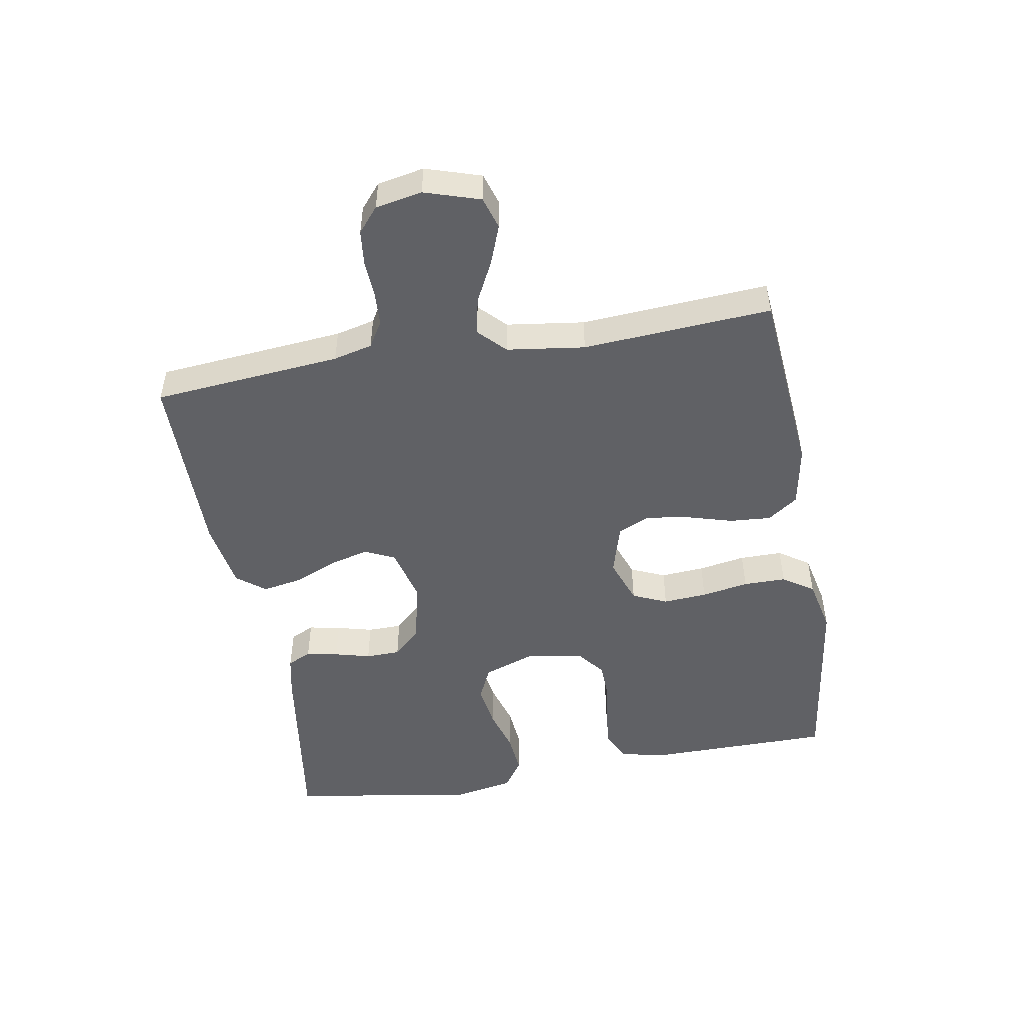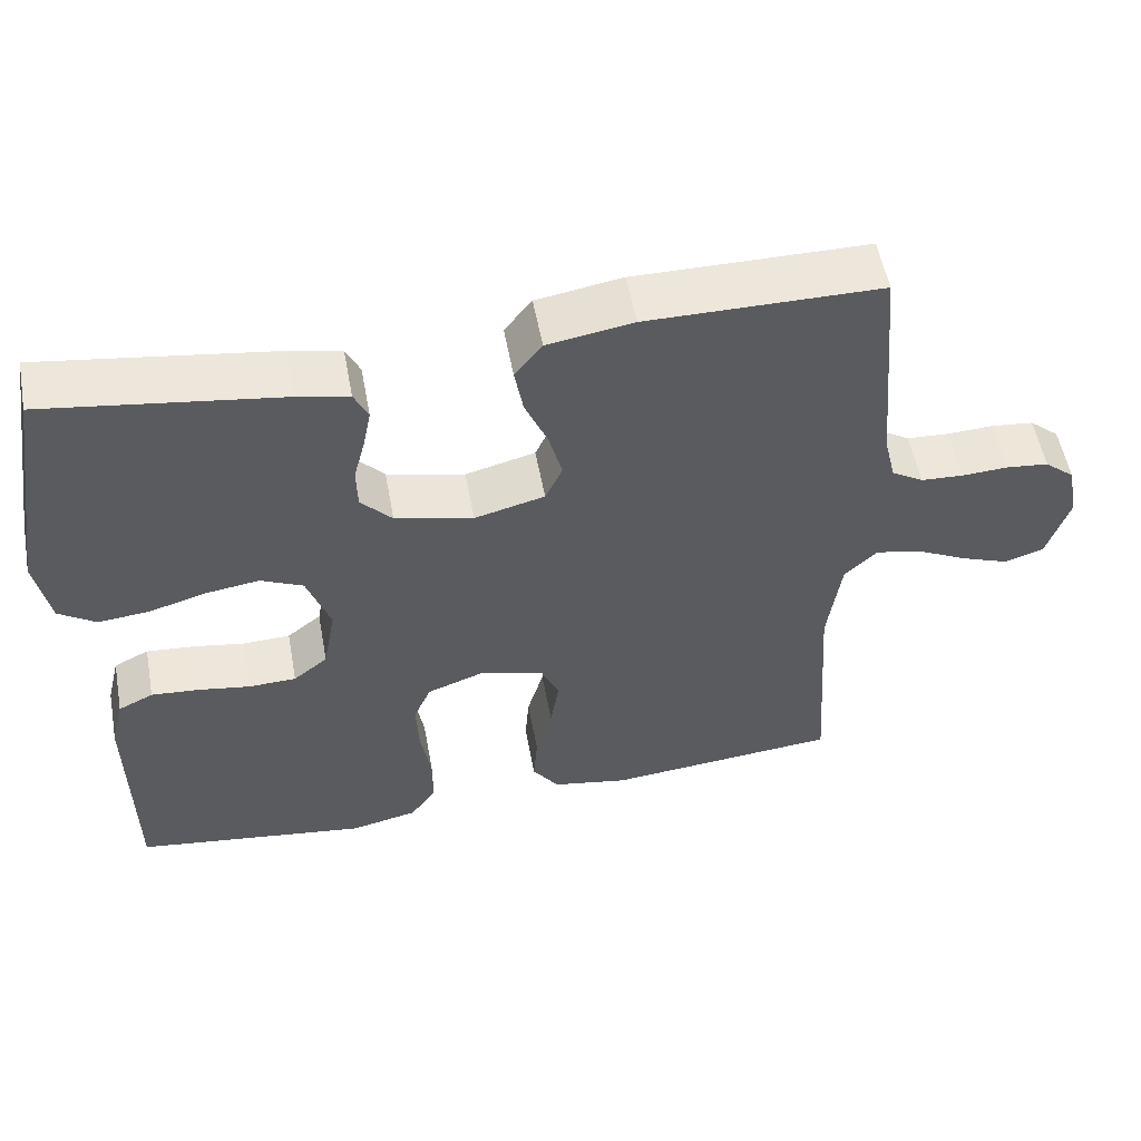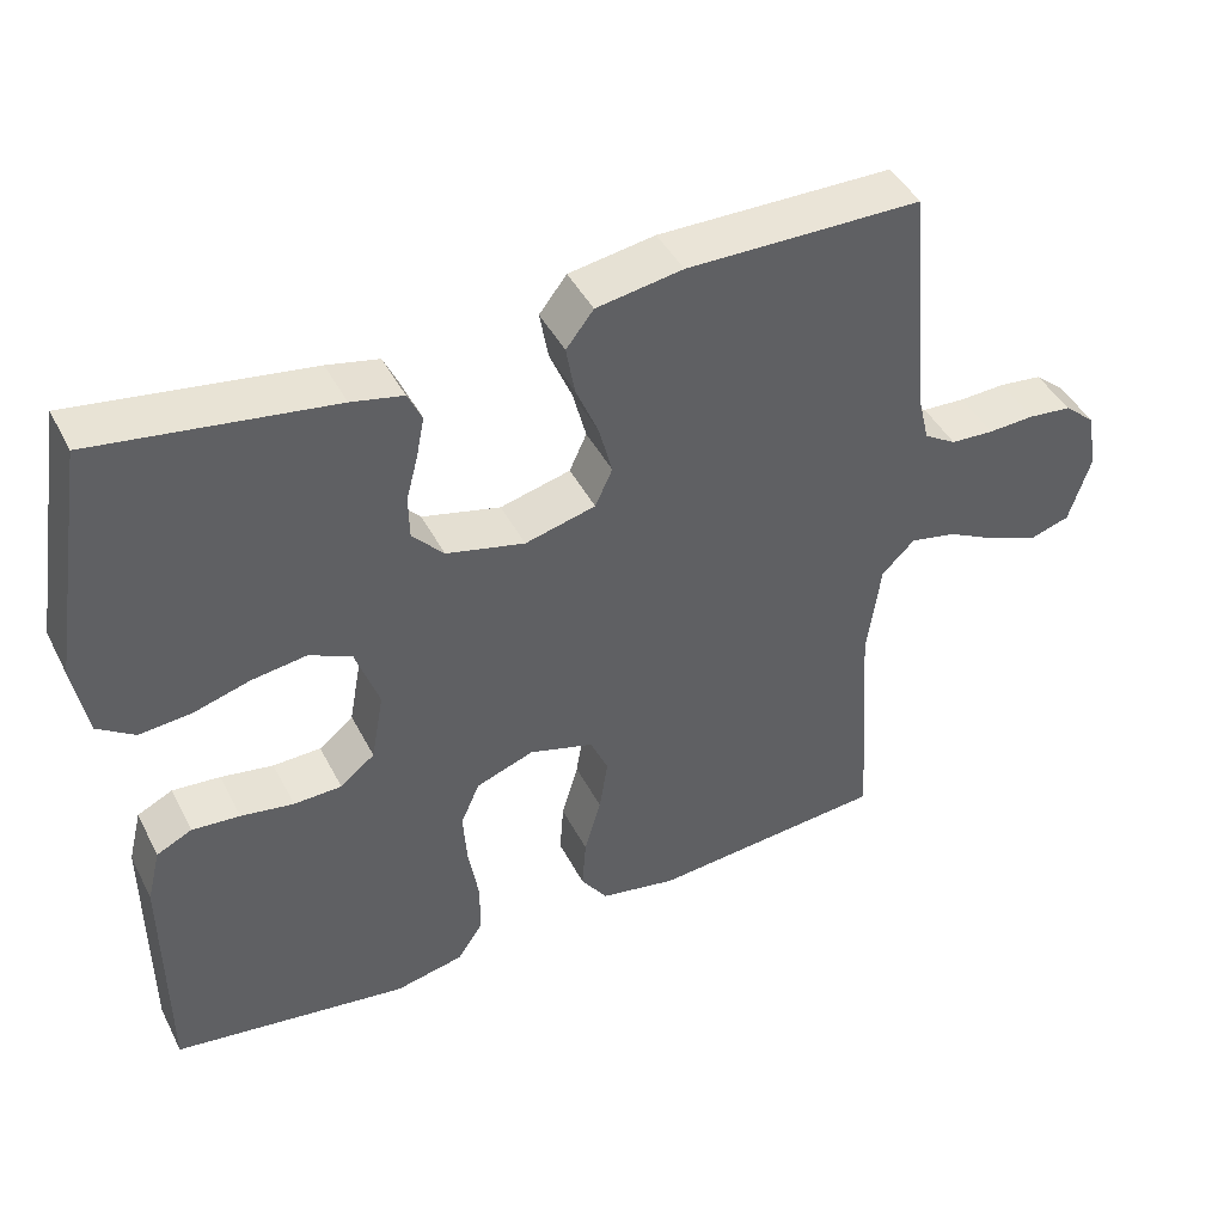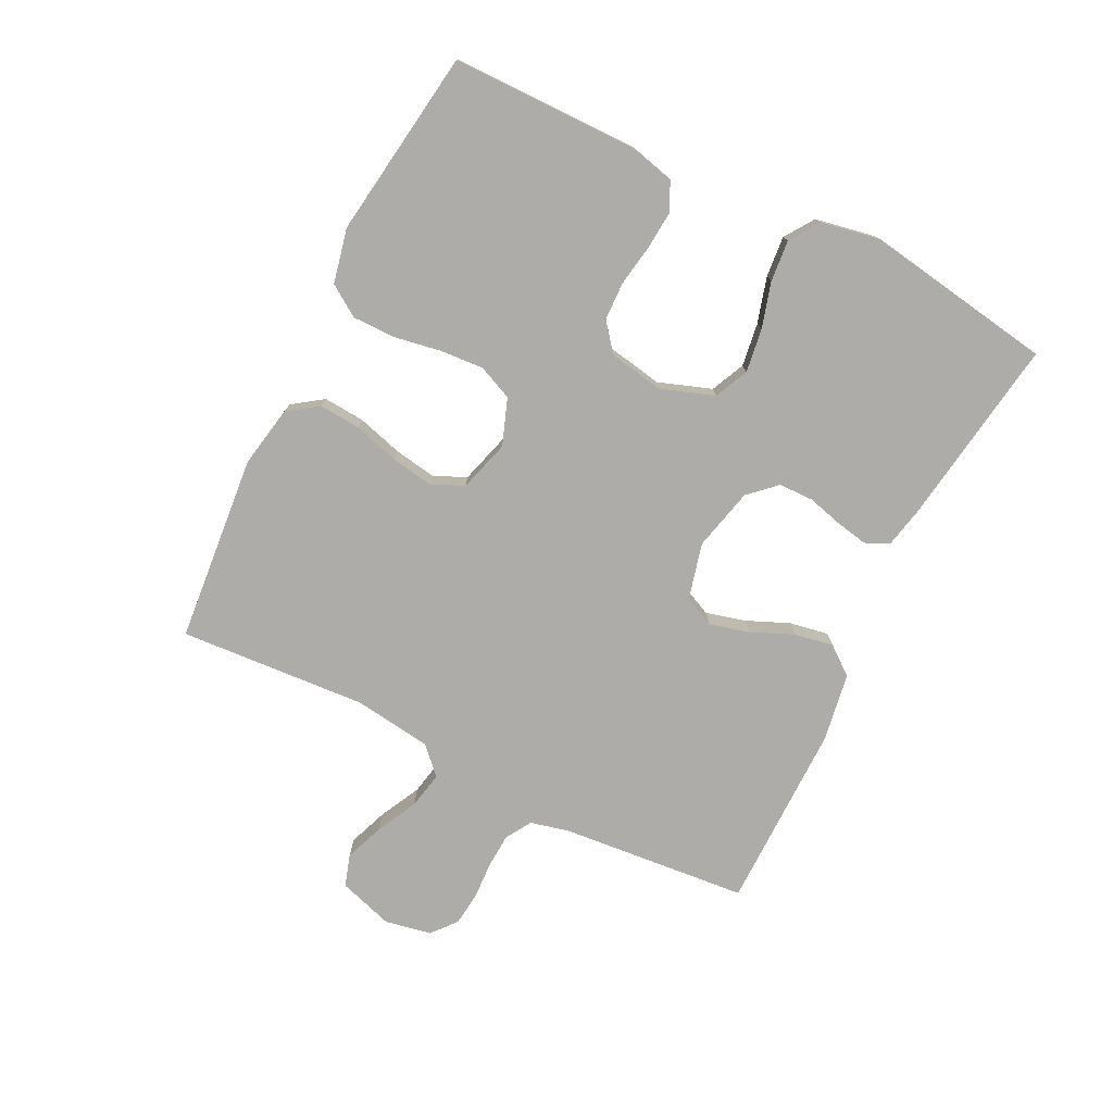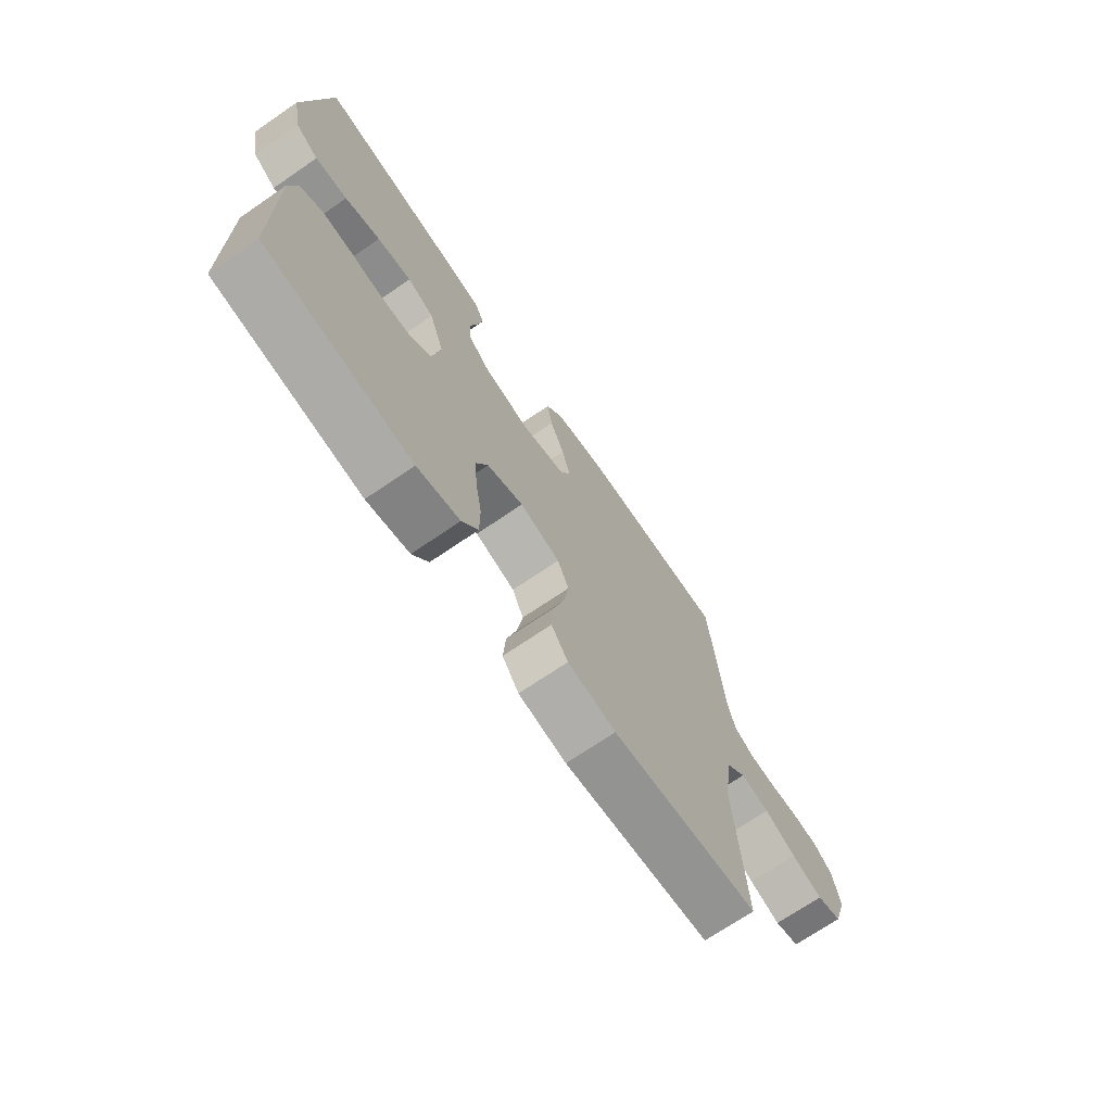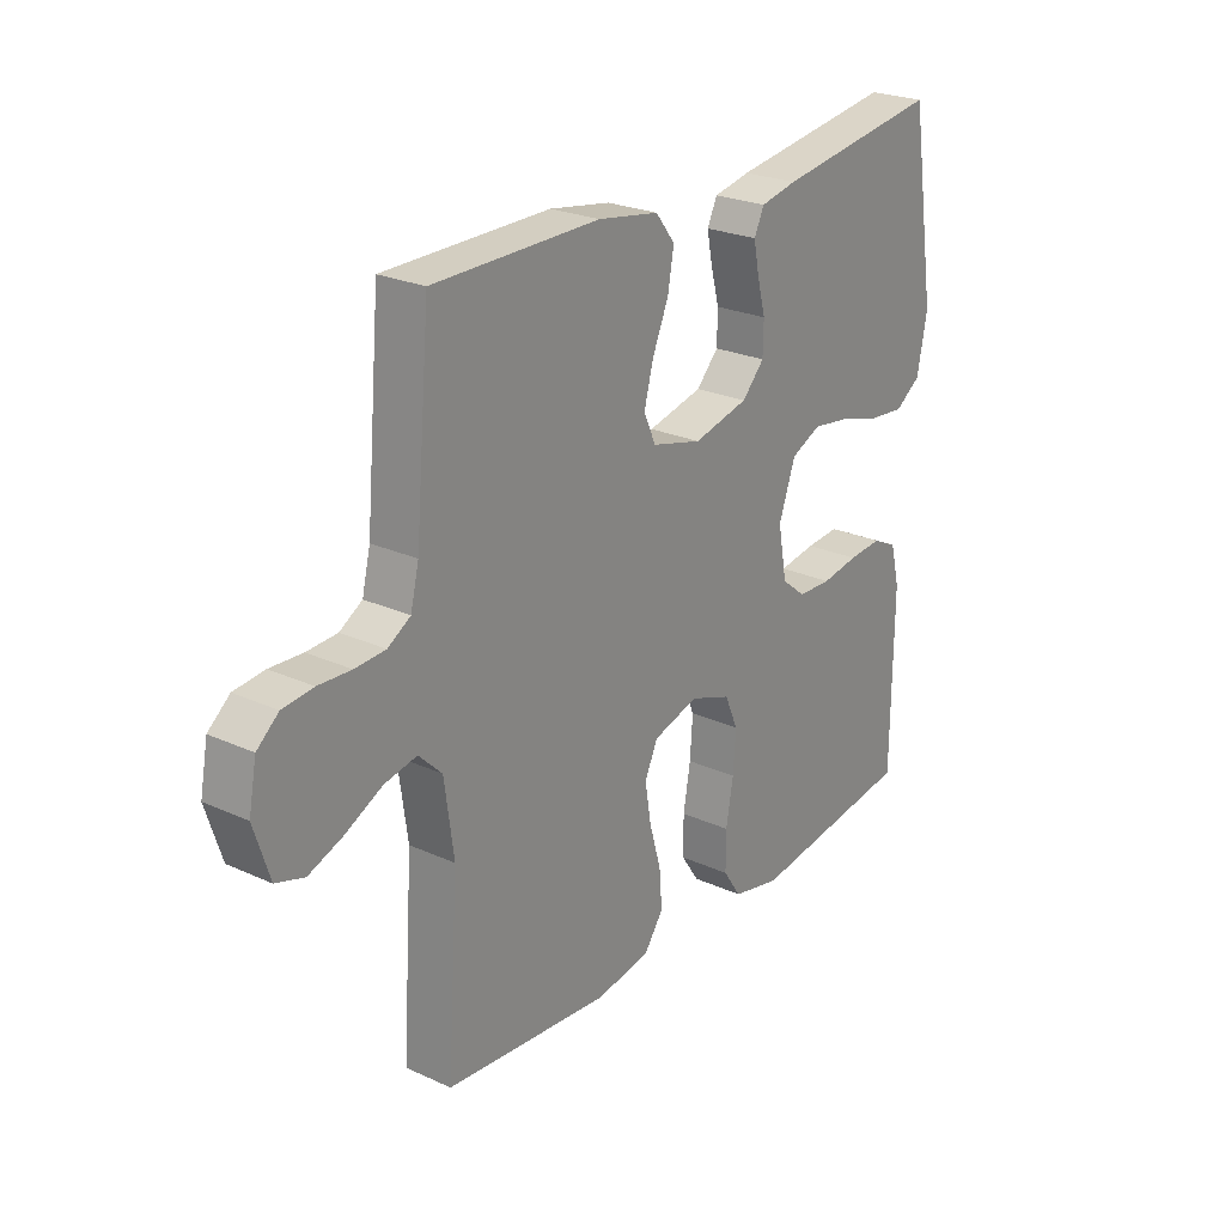
<metadata>
{"format":"obj","ext":"obj","renderer":"f3d","projection":"perspective","resolution":1024,"background":"white","views":[{"elev":-49.5,"azim":99.9,"up":"+Y"},{"elev":54.6,"azim":-10.5,"up":"+Z"},{"elev":43.8,"azim":-25.8,"up":"+Z"},{"elev":-76.7,"azim":-116.4,"up":"+Y"},{"elev":-70.6,"azim":-55.6,"up":"+Z"},{"elev":24.6,"azim":126.7,"up":"+Z"}]}
</metadata>
<code>
v 0.5 0.07 -0.5
v 0.2 0.07 -0.527
v 0.102 0.07 -0.509
v 0.068 0.07 -0.461
v 0.073 0.07 -0.395
v 0.094 0.07 -0.322
v 0.105 0.07 -0.254
v 0.082 0.07 -0.203
v 0 0.07 -0.179
v -0.074 0.07 -0.206
v -0.098 0.07 -0.261
v -0.093 0.07 -0.331
v -0.08 0.07 -0.406
v -0.08 0.07 -0.474
v -0.113 0.07 -0.523
v -0.2 0.07 -0.542
v -0.5 0.07 -0.5
v -0.502 0.07 -0.2
v -0.485 0.07 -0.131
v -0.44 0.07 -0.109
v -0.379 0.07 -0.114
v -0.312 0.07 -0.125
v -0.251 0.07 -0.123
v -0.207 0.07 -0.088
v -0.191 0.07 0
v -0.221 0.07 0.085
v -0.275 0.07 0.11
v -0.345 0.07 0.1
v -0.417 0.07 0.079
v -0.483 0.07 0.073
v -0.53 0.07 0.105
v -0.548 0.07 0.2
v -0.5 0.07 0.5
v -0.2 0.07 0.456
v -0.134 0.07 0.442
v -0.116 0.07 0.404
v -0.126 0.07 0.353
v -0.141 0.07 0.296
v -0.14 0.07 0.241
v -0.1 0.07 0.198
v 0 0.07 0.174
v 0.09 0.07 0.197
v 0.112 0.07 0.245
v 0.095 0.07 0.309
v 0.066 0.07 0.377
v 0.055 0.07 0.439
v 0.09 0.07 0.484
v 0.2 0.07 0.502
v 0.5 0.07 0.5
v 0.527 0.07 0.2
v 0.542 0.07 0.138
v 0.583 0.07 0.113
v 0.638 0.07 0.11
v 0.697 0.07 0.113
v 0.752 0.07 0.107
v 0.791 0.07 0.074
v 0.805 0.07 0
v 0.777 0.07 -0.088
v 0.726 0.07 -0.104
v 0.663 0.07 -0.08
v 0.598 0.07 -0.047
v 0.539 0.07 -0.035
v 0.497 0.07 -0.076
v 0.48 0.07 -0.2
v 0.5 0 -0.5
v 0.2 0 -0.527
v 0.102 0 -0.509
v 0.068 0 -0.461
v 0.073 0 -0.395
v 0.094 0 -0.322
v 0.105 0 -0.254
v 0.082 0 -0.203
v 0 0 -0.179
v -0.074 0 -0.206
v -0.098 0 -0.261
v -0.093 0 -0.331
v -0.08 0 -0.406
v -0.08 0 -0.474
v -0.113 0 -0.523
v -0.2 0 -0.542
v -0.5 0 -0.5
v -0.502 0 -0.2
v -0.485 0 -0.131
v -0.44 0 -0.109
v -0.379 0 -0.114
v -0.312 0 -0.125
v -0.251 0 -0.123
v -0.207 0 -0.088
v -0.191 0 0
v -0.221 0 0.085
v -0.275 0 0.11
v -0.345 0 0.1
v -0.417 0 0.079
v -0.483 0 0.073
v -0.53 0 0.105
v -0.548 0 0.2
v -0.5 0 0.5
v -0.2 0 0.456
v -0.134 0 0.442
v -0.116 0 0.404
v -0.126 0 0.353
v -0.141 0 0.296
v -0.14 0 0.241
v -0.1 0 0.198
v 0 0 0.174
v 0.09 0 0.197
v 0.112 0 0.245
v 0.095 0 0.309
v 0.066 0 0.377
v 0.055 0 0.439
v 0.09 0 0.484
v 0.2 0 0.502
v 0.5 0 0.5
v 0.527 0 0.2
v 0.542 0 0.138
v 0.583 0 0.113
v 0.638 0 0.11
v 0.697 0 0.113
v 0.752 0 0.107
v 0.791 0 0.074
v 0.805 0 0
v 0.777 0 -0.088
v 0.726 0 -0.104
v 0.663 0 -0.08
v 0.598 0 -0.047
v 0.539 0 -0.035
v 0.497 0 -0.076
v 0.48 0 -0.2
f 58 59 60 61
f 56 57 58 61
f 56 61 62
f 53 54 55 56
f 52 53 56 62
f 51 52 62 63
f 47 48 49 50
f 47 50 51 63
f 44 45 46 47
f 43 44 47 63
f 35 36 37 38
f 33 34 35 38
f 33 38 39
f 32 33 39 40
f 28 29 30 31
f 27 28 31 32
f 19 20 21 22
f 19 22 23
f 18 19 23
f 17 18 23
f 16 17 23 24
f 12 13 14 15
f 11 12 15 16
f 3 4 5 6
f 3 6 7
f 64 1 2 3
f 64 3 7
f 42 43 63 64
f 41 42 64 7
f 27 32 40 41
f 26 27 41
f 25 26 41
f 11 16 24 25
f 10 11 25 41
f 9 10 41
f 8 9 41
f 7 8 41
f 125 124 123 122
f 125 122 121 120
f 126 125 120
f 120 119 118 117
f 126 120 117 116
f 127 126 116 115
f 114 113 112 111
f 127 115 114 111
f 111 110 109 108
f 127 111 108 107
f 102 101 100 99
f 102 99 98 97
f 103 102 97
f 104 103 97 96
f 95 94 93 92
f 96 95 92 91
f 86 85 84 83
f 87 86 83
f 87 83 82
f 87 82 81
f 88 87 81 80
f 79 78 77 76
f 80 79 76 75
f 70 69 68 67
f 71 70 67
f 67 66 65 128
f 71 67 128
f 128 127 107 106
f 71 128 106 105
f 105 104 96 91
f 105 91 90
f 105 90 89
f 89 88 80 75
f 105 89 75 74
f 105 74 73
f 105 73 72
f 105 72 71
f 1 65 66 2
f 2 66 67 3
f 3 67 68 4
f 4 68 69 5
f 5 69 70 6
f 6 70 71 7
f 7 71 72 8
f 8 72 73 9
f 9 73 74 10
f 10 74 75 11
f 11 75 76 12
f 12 76 77 13
f 13 77 78 14
f 14 78 79 15
f 15 79 80 16
f 16 80 81 17
f 17 81 82 18
f 18 82 83 19
f 19 83 84 20
f 20 84 85 21
f 21 85 86 22
f 22 86 87 23
f 23 87 88 24
f 24 88 89 25
f 25 89 90 26
f 26 90 91 27
f 27 91 92 28
f 28 92 93 29
f 29 93 94 30
f 30 94 95 31
f 31 95 96 32
f 32 96 97 33
f 33 97 98 34
f 34 98 99 35
f 35 99 100 36
f 36 100 101 37
f 37 101 102 38
f 38 102 103 39
f 39 103 104 40
f 40 104 105 41
f 41 105 106 42
f 42 106 107 43
f 43 107 108 44
f 44 108 109 45
f 45 109 110 46
f 46 110 111 47
f 47 111 112 48
f 48 112 113 49
f 49 113 114 50
f 50 114 115 51
f 51 115 116 52
f 52 116 117 53
f 53 117 118 54
f 54 118 119 55
f 55 119 120 56
f 56 120 121 57
f 57 121 122 58
f 58 122 123 59
f 59 123 124 60
f 60 124 125 61
f 61 125 126 62
f 62 126 127 63
f 63 127 128 64
f 64 128 65 1

</code>
